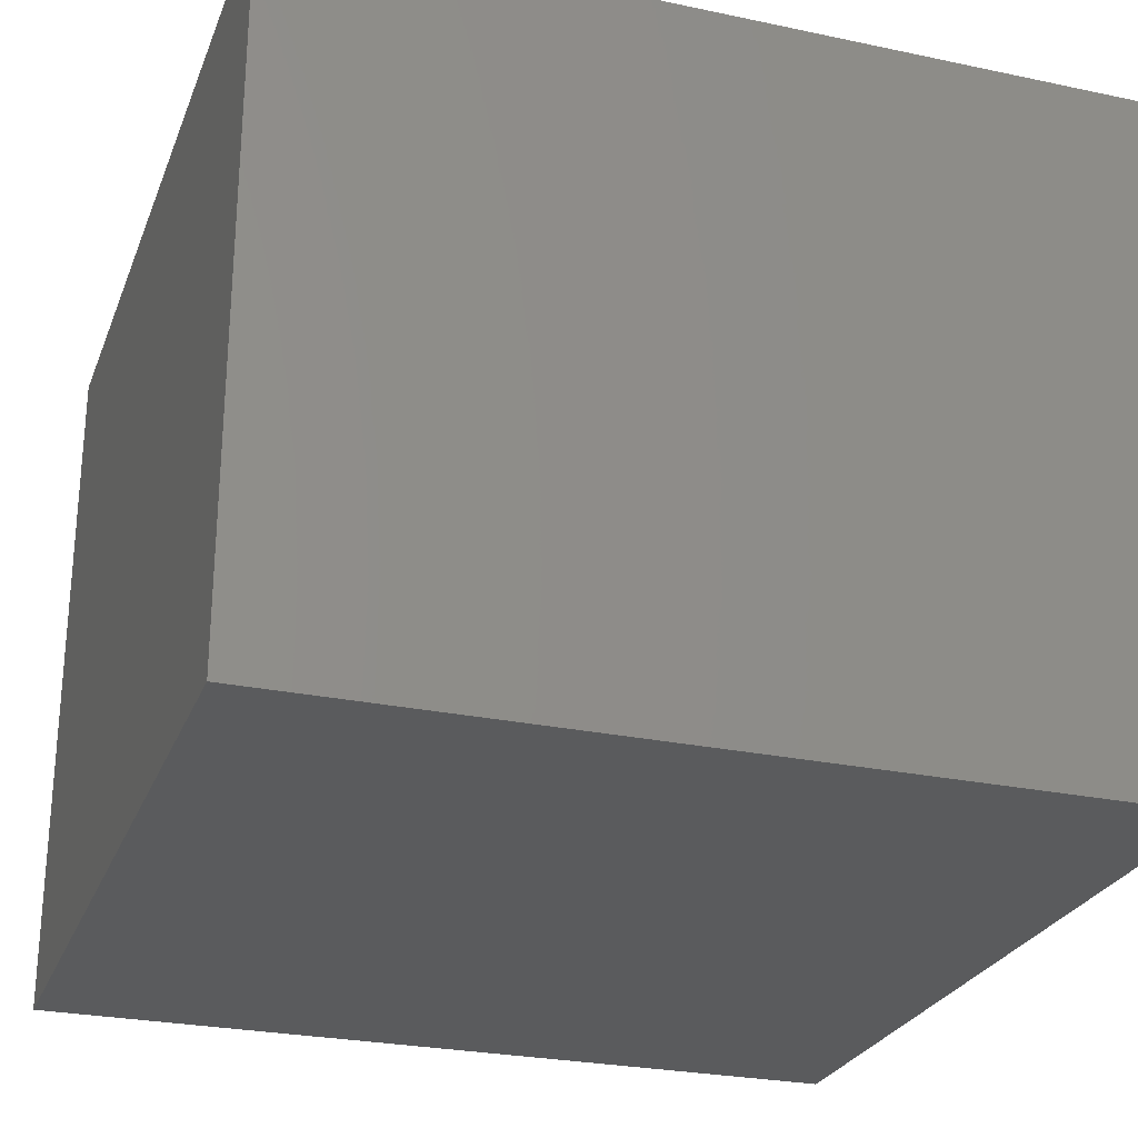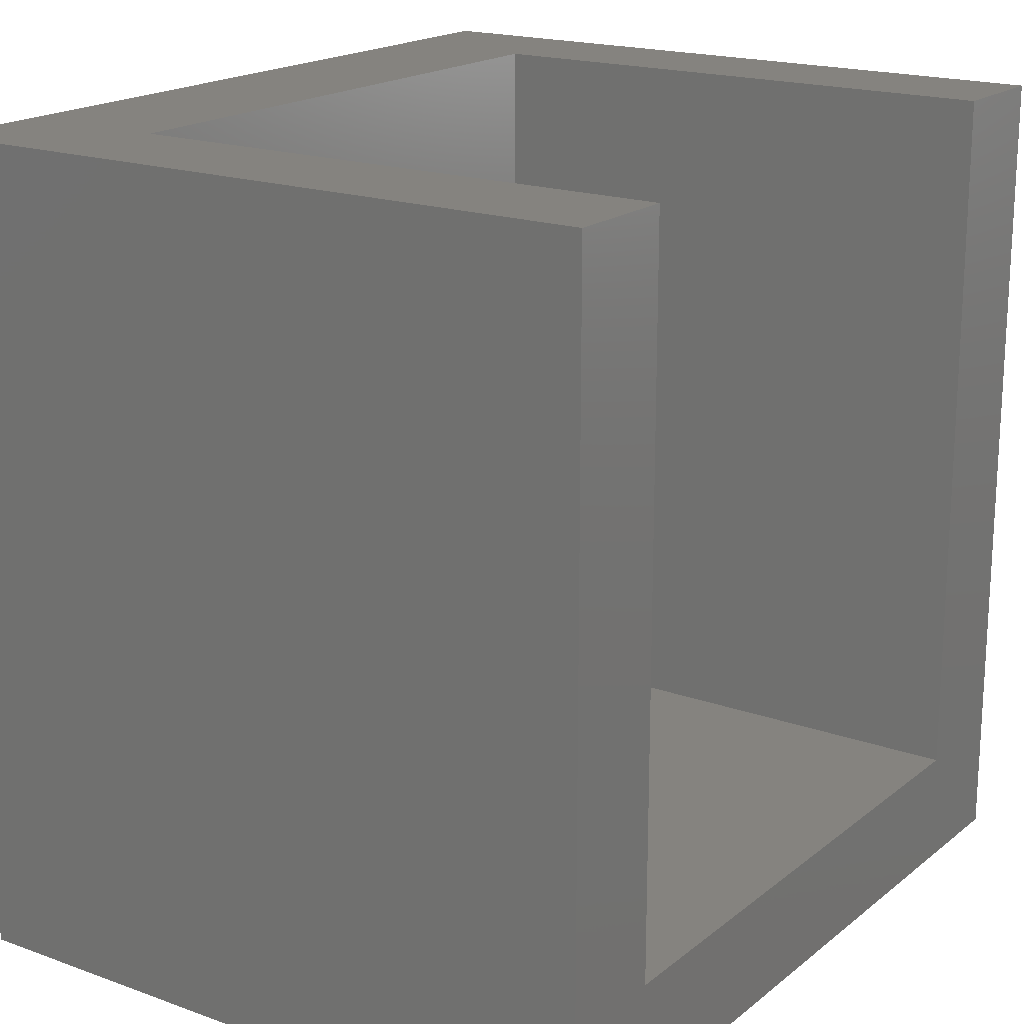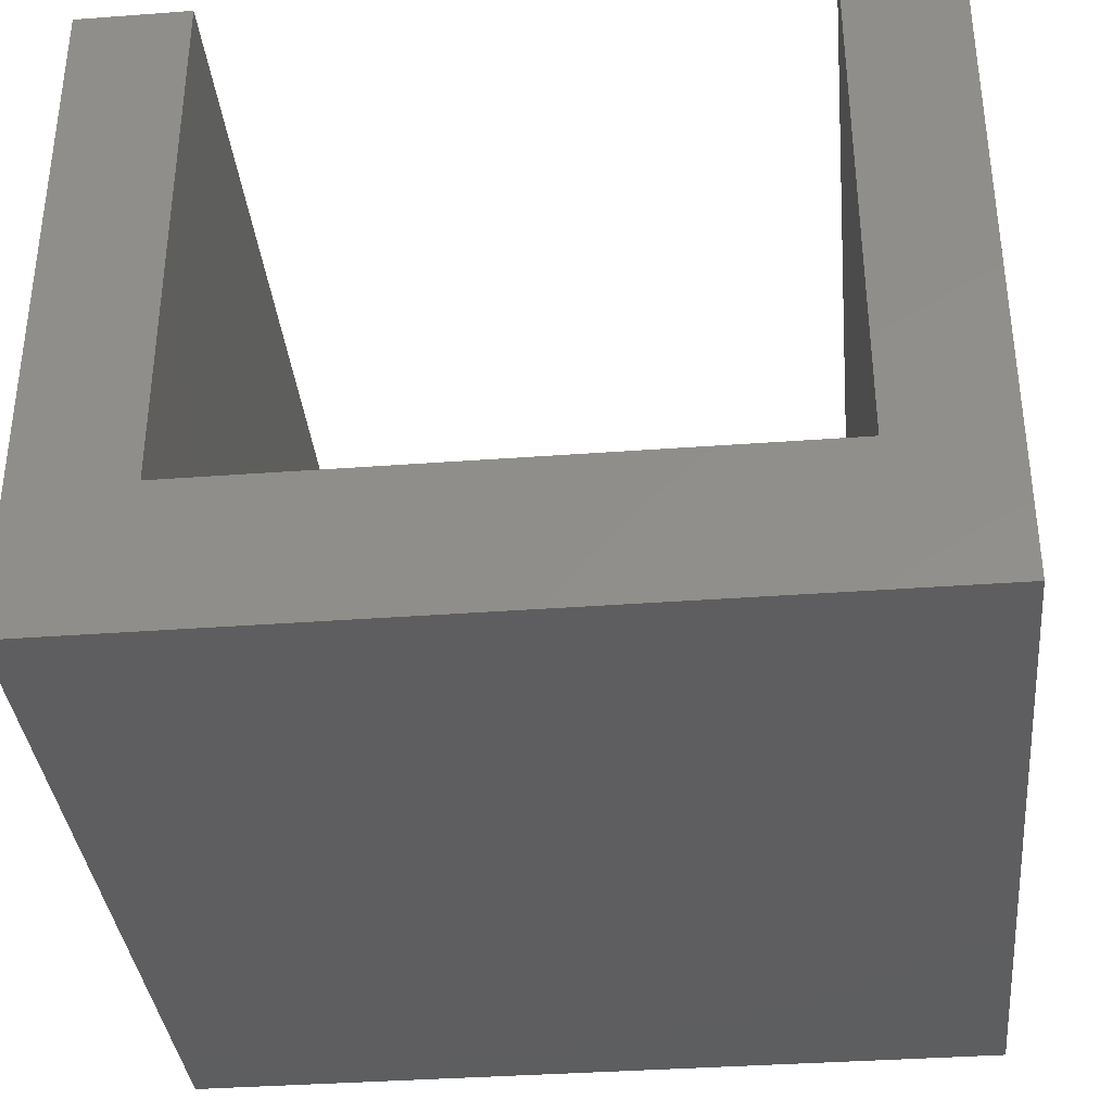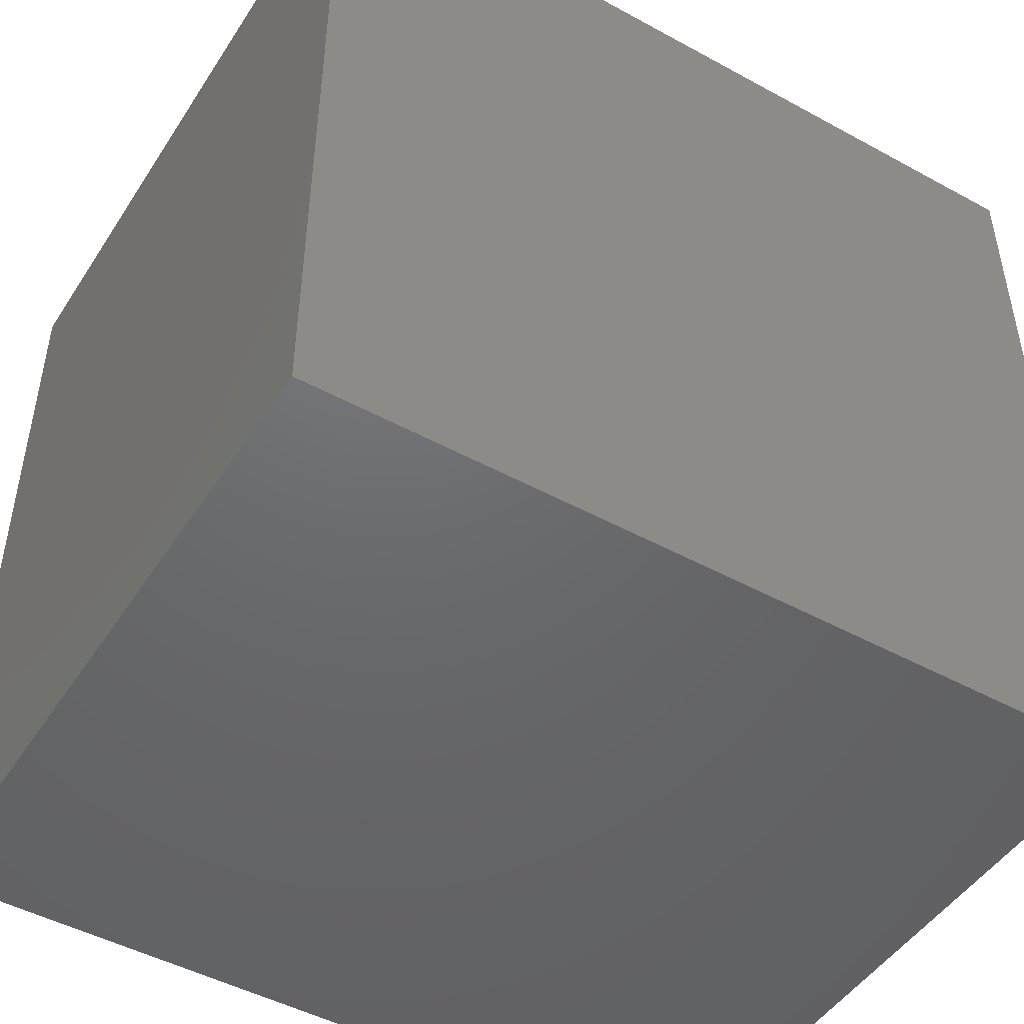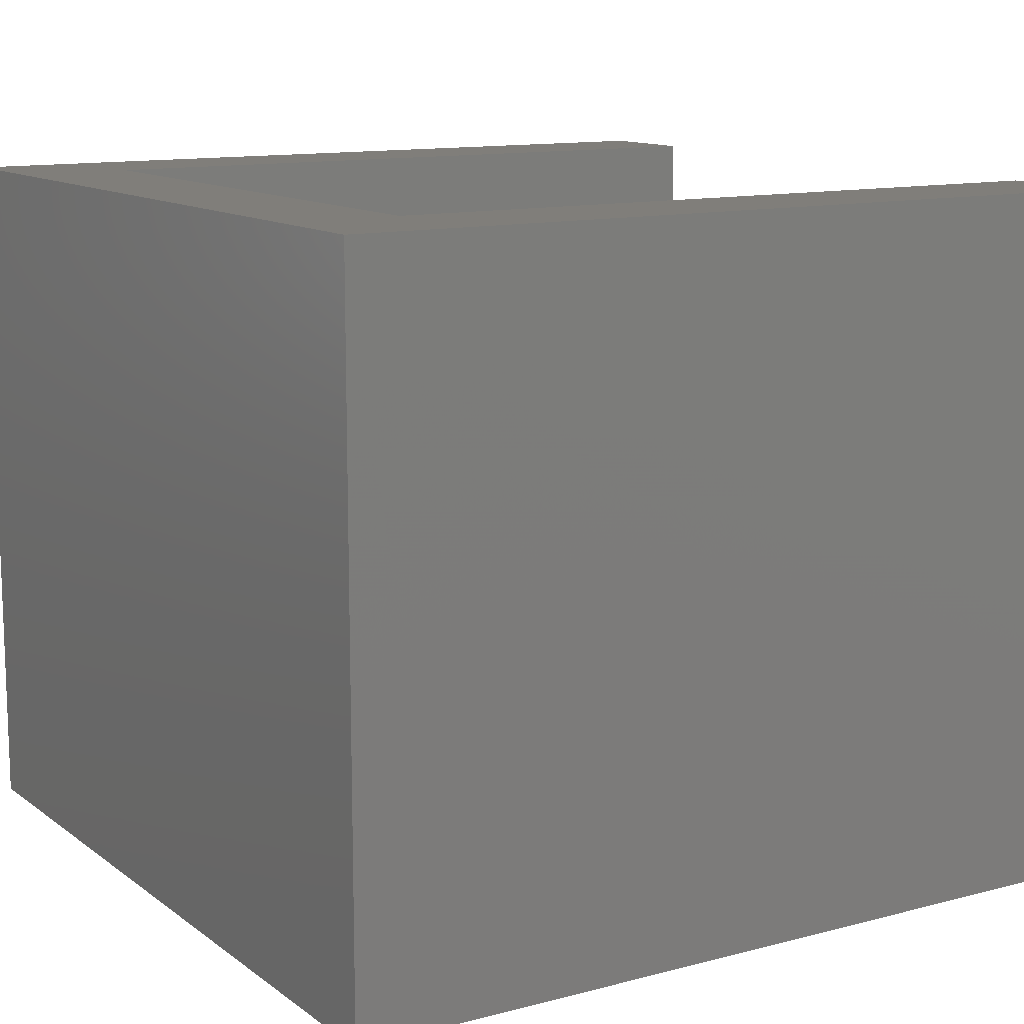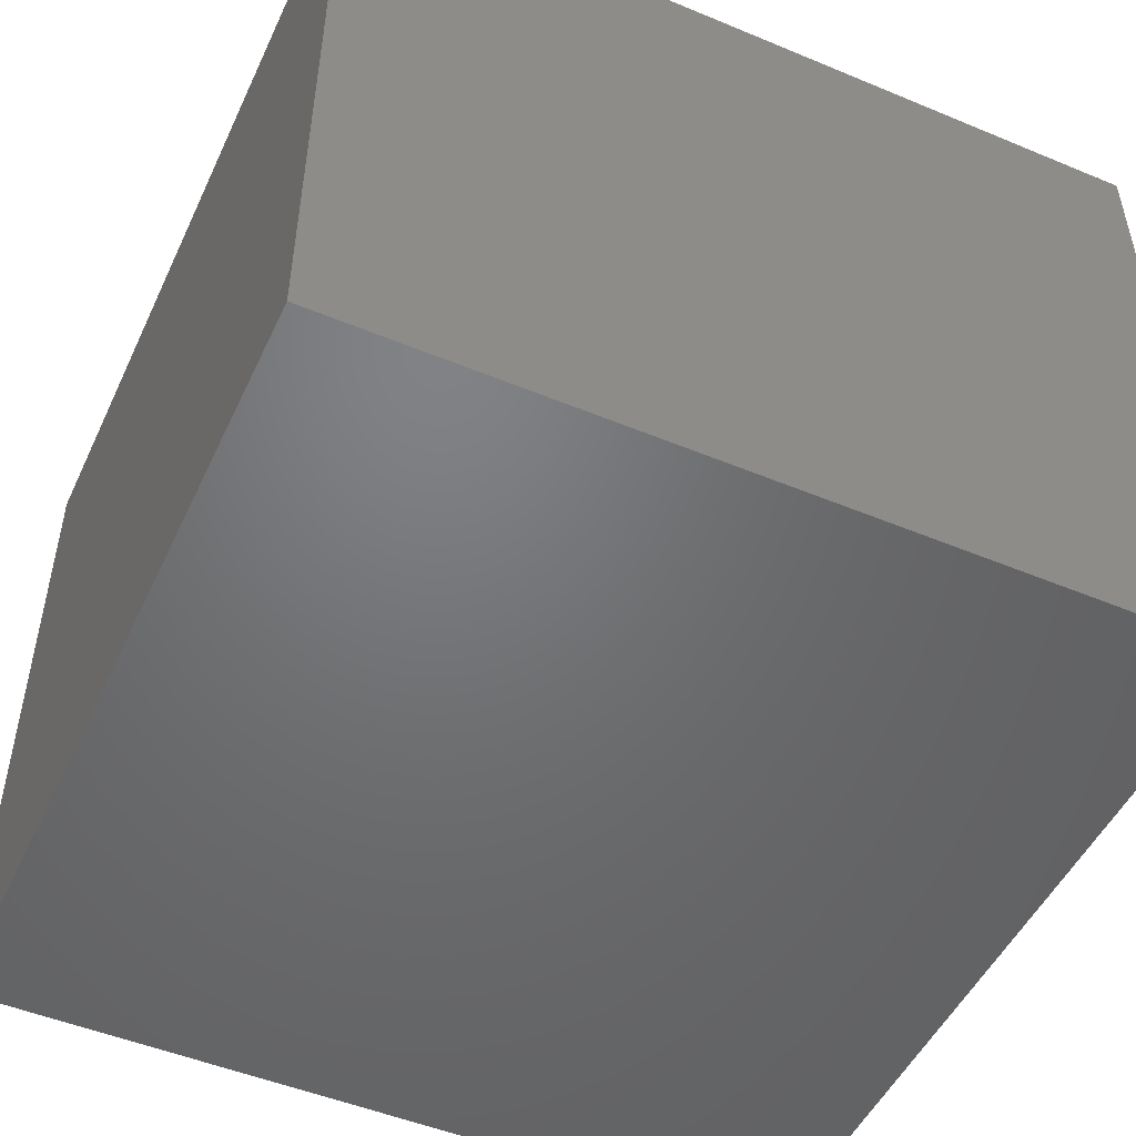
<metadata>
{"format":"stl","ext":"stl","renderer":"f3d","projection":"perspective","resolution":1024,"background":"white","views":[{"elev":-26.4,"azim":71.6,"up":"+Z"},{"elev":18.6,"azim":-55.5,"up":"+Y"},{"elev":-35.9,"azim":-174.4,"up":"+Z"},{"elev":-47.9,"azim":148.5,"up":"+Y"},{"elev":12.2,"azim":58.3,"up":"+Z"},{"elev":-49.9,"azim":-24.6,"up":"+Z"}]}
</metadata>
<code>
# stl→obj: 16 verts, 28 faces
v 0 0 0
v 0 0 15.25
v 0 18 0
v 0 18 15.25
v 18 0 0
v 18 0 15.25
v 18 18 0
v 15.5 18 3.25
v 2.5 18 3.25
v 15.5 18 15.25
v 18 18 15.25
v 2.5 18 15.25
v 15.5 2.5 15.25
v 2.5 2.5 15.25
v 15.5 2.5 3.25
v 2.5 2.5 3.25
f 1 2 3
f 3 2 4
f 2 1 5
f 6 2 5
f 1 3 5
f 5 3 7
f 8 7 9
f 3 4 9
f 3 9 7
f 7 8 10
f 7 10 11
f 9 4 12
f 13 2 6
f 14 4 2
f 11 10 6
f 10 13 6
f 13 14 2
f 14 12 4
f 6 5 7
f 11 6 7
f 15 13 8
f 8 13 10
f 9 16 15
f 8 9 15
f 14 16 9
f 12 14 9
f 16 14 15
f 15 14 13

</code>
